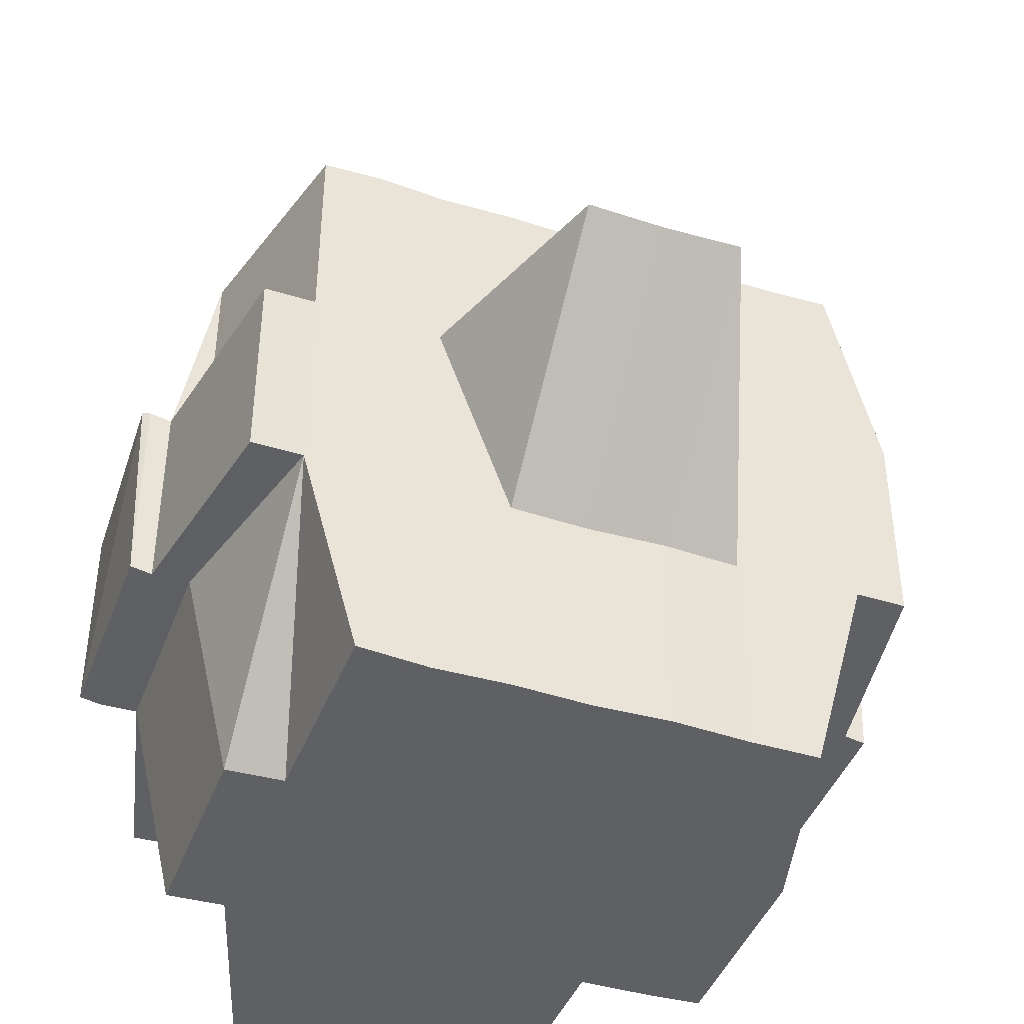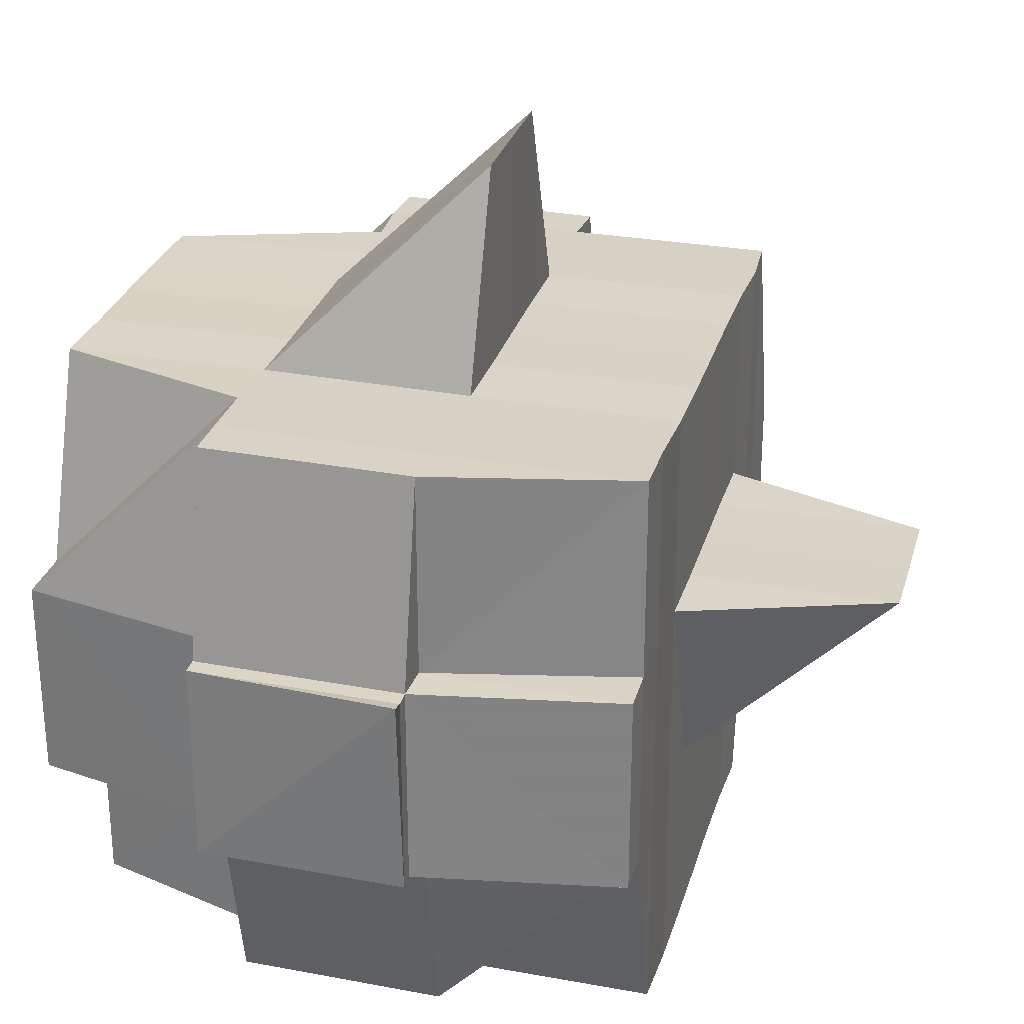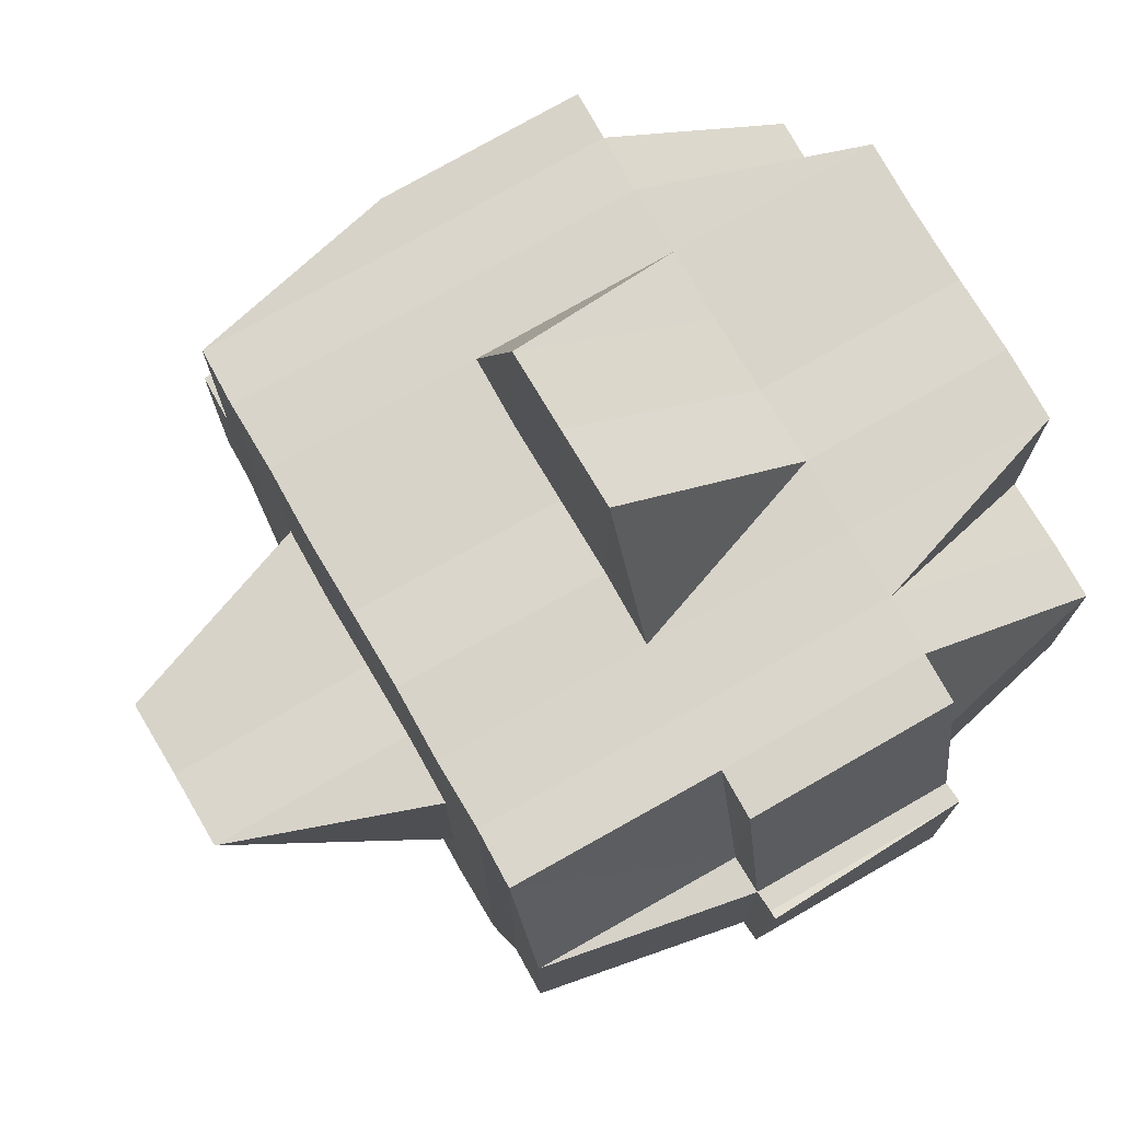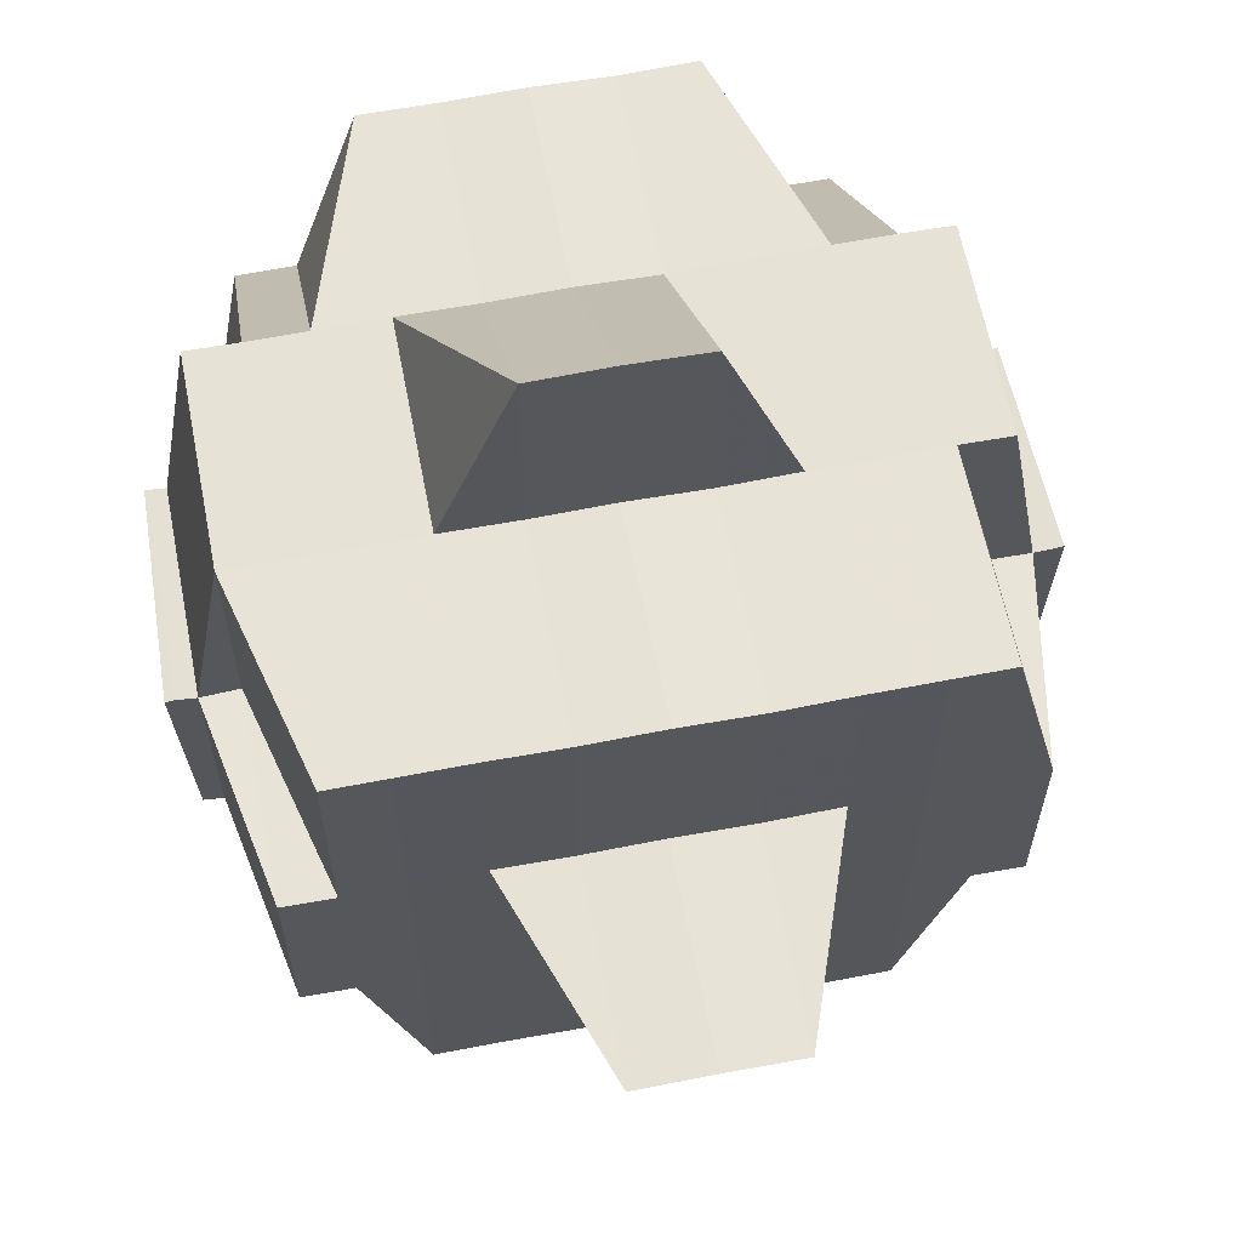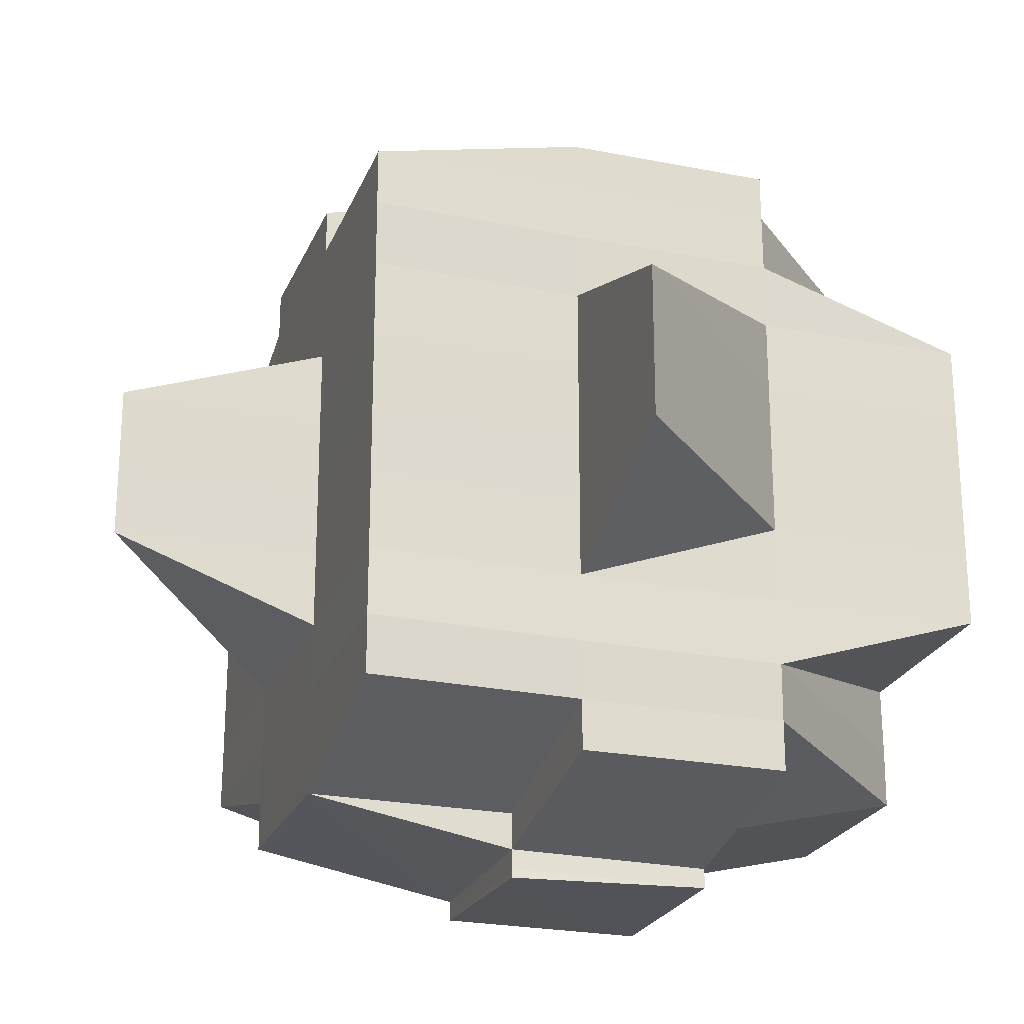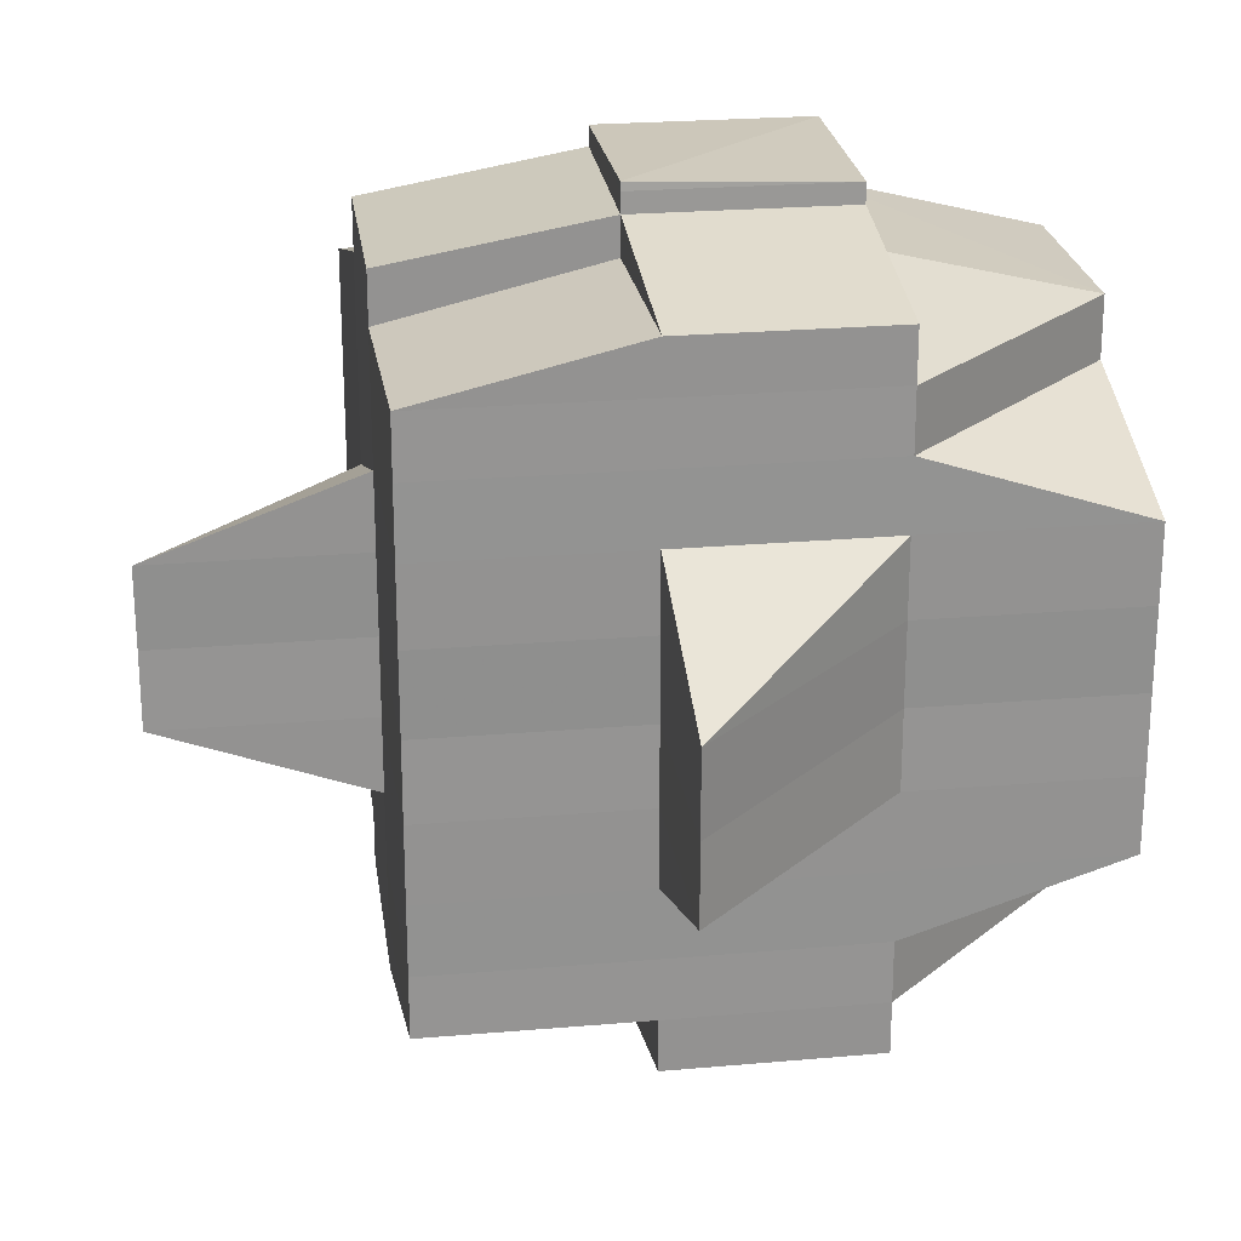
<metadata>
{"format":"obj","ext":"obj","renderer":"f3d","projection":"perspective","resolution":1024,"background":"white","views":[{"elev":-43.1,"azim":69.7,"up":"+Y"},{"elev":28.0,"azim":15.4,"up":"+Y"},{"elev":75.1,"azim":150.2,"up":"+Y"},{"elev":62.5,"azim":78.9,"up":"+Y"},{"elev":-24.0,"azim":161.7,"up":"+Z"},{"elev":23.8,"azim":171.8,"up":"+Z"}]}
</metadata>
<code>
o 4546
v 2172 1895 11.65
v 2172 1895 11.65
v 2172 1895 11.65
v 2172 1895 11.65
v 2172 1895 11.65
v 2172 1895 11.65
v 2172 1895 11.65
v 2172 1895 11.65
v 2172 1895 11.65
v 2172 1895 11.65
v 2172 1895 11.65
v 2172 1895 11.65
v 2172 1895 11.65
v 2172 1895 11.65
v 2172 1895 11.65
v 2172 1895 11.65
v 2172 1895 11.65
v 2172 1895 11.65
v 2172 1895 11.65
v 2172 1895 11.65
v 2172 1895 11.65
v 2172 1895 11.65
v 2172 1895 11.65
v 2172 1895 11.65
v 2172 1895 11.65
v 2172 1895 11.65
v 2172 1895 11.65
v 2172 1895 11.65
v 2172 1895 11.64
v 2172 1895 11.65
v 2172 1895 11.65
v 2172 1895 11.65
v 2172 1895 11.64
v 2172 1895 11.64
v 2172 1895 11.64
v 2172 1895 11.64
v 2172 1895 11.64
v 2172 1895 11.64
v 2172 1895 11.64
v 2172 1895 11.65
v 2172 1895 11.63
v 2172 1895 11.64
v 2172 1895 11.64
v 2172 1895 11.64
v 2172 1895 11.64
v 2172 1895 11.64
v 2172 1895 11.64
v 2172 1895 11.64
v 2172 1895 11.64
v 2172 1895 11.64
v 2172 1895 11.64
v 2172 1895 11.64
v 2172 1895 11.63
v 2172 1895 11.63
v 2172 1895 11.63
v 2172 1895 11.63
v 2172 1895 11.63
v 2172 1895 11.63
v 2172 1895 11.63
v 2172 1895 11.63
v 2172 1895 11.63
v 2172 1895 11.63
v 2172 1895 11.63
v 2172 1895 11.64
v 2172 1895 11.64
v 2172 1895 11.64
v 2172 1895 11.64
v 2172 1895 11.62
v 2172 1895 11.63
v 2172 1895 11.62
v 2172 1895 11.62
v 2172 1895 11.62
v 2172 1895 11.63
v 2172 1895 11.63
v 2172 1895 11.62
v 2172 1895 11.63
v 2172 1895 11.63
v 2172 1895 11.64
v 2172 1895 11.63
v 2172 1895 11.62
v 2172 1895 11.63
v 2172 1895 11.63
v 2172 1895 11.62
v 2172 1895 11.62
v 2172 1895 11.62
v 2172 1895 11.62
v 2172 1895 11.62
v 2172 1895 11.62
v 2172 1895 11.62
v 2172 1895 11.62
v 2172 1895 11.62
v 2172 1895 11.62
v 2172 1895 11.62
v 2172 1895 11.62
v 2172 1895 11.62
v 2172 1895 11.62
v 2172 1895 11.62
v 2172 1895 11.62
v 2172 1895 11.62
v 2172 1895 11.62
v 2172 1895 11.62
v 2172 1895 11.62
v 2172 1895 11.62
v 2172 1895 11.62
v 2172 1895 11.62
v 2172 1895 11.62
v 2172 1895 11.62
v 2172 1895 11.62
v 2172 1895 11.62
v 2172 1895 11.62
v 2172 1895 11.62
v 2172 1895 11.62
v 2172 1895 11.62
v 2172 1895 11.62
v 2172 1895 11.62
v 2172 1895 11.62
v 2172 1895 11.62
v 2172 1895 11.62
v 2172 1895 11.62
v 2172 1895 11.62
v 2172 1895 11.62
v 2172 1895 11.62
v 2172 1895 11.62
v 2172 1895 11.62
v 2172 1895 11.63
v 2172 1895 11.62
v 2172 1895 11.63
v 2172 1895 11.63
v 2172 1895 11.63
v 2172 1895 11.64
v 2172 1895 11.64
v 2172 1895 11.64
v 2172 1895 11.62
v 2172 1895 11.64
v 2172 1895 11.64
v 2172 1895 11.64
v 2172 1895 11.64
v 2172 1895 11.63
v 2172 1895 11.63
v 2172 1895 11.63
v 2172 1895 11.63
v 2172 1895 11.64
v 2172 1895 11.64
v 2172 1895 11.64
v 2172 1895 11.64
v 2172 1895 11.64
v 2172 1895 11.64
v 2172 1895 11.65
v 2172 1895 11.65
v 2172 1895 11.65
v 2172 1895 11.65
v 2172 1895 11.65
v 2172 1895 11.65
v 2172 1895 11.65
v 2172 1895 11.65
v 2172 1895 11.65
v 2172 1895 11.65
v 2172 1895 11.65
v 2172 1895 11.65
v 2172 1895 11.65
v 2172 1895 11.65
v 2172 1895 11.65
v 2172 1895 11.65
v 2172 1895 11.65
v 2172 1895 11.65
v 2172 1895 11.65
v 2172 1895 11.65
v 2172 1895 11.65
v 2172 1895 11.65
v 2172 1895 11.65
v 2172 1895 11.65
v 2172 1895 11.65
v 2172 1895 11.64
v 2172 1895 11.64
v 2172 1895 11.64
v 2172 1895 11.64
v 2172 1895 11.64
v 2172 1895 11.64
v 2172 1895 11.64
v 2172 1895 11.64
v 2172 1895 11.64
v 2172 1895 11.63
v 2172 1895 11.64
v 2172 1895 11.64
v 2172 1895 11.64
v 2172 1895 11.64
v 2172 1895 11.63
v 2172 1895 11.63
v 2172 1895 11.63
v 2172 1895 11.63
v 2172 1895 11.63
v 2172 1895 11.63
v 2172 1895 11.62
v 2172 1895 11.63
v 2172 1895 11.62
v 2172 1895 11.62
v 2172 1895 11.62
v 2172 1895 11.62
v 2172 1895 11.62
v 2172 1895 11.62
v 2172 1895 11.62
v 2172 1895 11.62
v 2172 1895 11.62
v 2172 1895 11.62
v 2172 1895 11.62
v 2172 1895 11.63
v 2172 1895 11.62
v 2172 1895 11.62
v 2172 1895 11.62
v 2172 1895 11.62
v 2172 1895 11.62
v 2172 1895 11.62
v 2172 1895 11.62
v 2172 1895 11.62
v 2172 1895 11.62
v 2172 1895 11.62
v 2172 1895 11.62
v 2172 1895 11.62
v 2172 1895 11.62
v 2172 1895 11.62
v 2172 1895 11.62
v 2172 1895 11.62
v 2172 1895 11.62
v 2172 1895 11.62
v 2172 1895 11.62
v 2172 1895 11.62
v 2172 1895 11.63
v 2172 1895 11.63
v 2172 1895 11.62
v 2172 1895 11.62
v 2172 1895 11.62
v 2172 1895 11.62
v 2172 1895 11.62
v 2172 1895 11.63
v 2172 1895 11.62
v 2172 1895 11.62
v 2172 1895 11.62
v 2172 1895 11.62
v 2172 1895 11.62
v 2172 1895 11.63
v 2172 1895 11.62
v 2172 1895 11.62
v 2172 1895 11.63
v 2172 1895 11.63
v 2172 1895 11.63
v 2172 1895 11.63
v 2172 1895 11.64
v 2172 1895 11.63
v 2172 1895 11.63
v 2172 1895 11.63
v 2172 1895 11.63
v 2172 1895 11.64
v 2172 1895 11.64
v 2172 1895 11.64
v 2172 1895 11.64
v 2172 1895 11.63
v 2172 1895 11.64
v 2172 1895 11.64
v 2172 1895 11.64
v 2172 1895 11.64
v 2172 1895 11.64
v 2172 1895 11.64
v 2172 1895 11.64
v 2172 1895 11.64
v 2172 1895 11.65
v 2172 1895 11.64
v 2172 1895 11.64
v 2172 1895 11.65
v 2172 1895 11.65
v 2172 1895 11.65
v 2172 1895 11.65
v 2172 1895 11.65
v 2172 1895 11.65
v 2172 1895 11.65
v 2172 1895 11.65
v 2172 1895 11.65
v 2172 1895 11.65
v 2172 1895 11.65
v 2172 1895 11.65
v 2172 1895 11.65
v 2172 1895 11.65
v 2172 1895 11.65
v 2172 1895 11.65
v 2172 1895 11.65
v 2172 1895 11.65
v 2172 1895 11.65
v 2172 1895 11.65
v 2172 1895 11.65
v 2172 1895 11.65
v 2172 1895 11.65
v 2172 1895 11.65
v 2172 1895 11.65
v 2172 1895 11.65
v 2172 1895 11.65
v 2172 1895 11.65
v 2172 1895 11.65
v 2172 1895 11.65
v 2172 1895 11.65
v 2172 1895 11.64
v 2172 1895 11.64
v 2172 1895 11.64
v 2172 1895 11.65
v 2172 1895 11.64
v 2172 1895 11.65
v 2172 1895 11.65
v 2172 1895 11.65
v 2172 1895 11.64
v 2172 1895 11.65
v 2172 1895 11.65
v 2172 1895 11.65
v 2172 1895 11.65
v 2172 1895 11.65
v 2172 1895 11.65
v 2172 1895 11.65
v 2172 1895 11.65
v 2172 1895 11.64
v 2172 1895 11.64
v 2172 1895 11.64
v 2172 1895 11.64
v 2172 1895 11.64
v 2172 1895 11.63
v 2172 1895 11.63
v 2172 1895 11.63
v 2172 1895 11.63
v 2172 1895 11.64
v 2172 1895 11.63
v 2172 1895 11.63
v 2172 1895 11.63
v 2172 1895 11.63
v 2172 1895 11.63
v 2172 1895 11.62
v 2172 1895 11.64
v 2172 1895 11.62
v 2172 1895 11.62
v 2172 1895 11.64
v 2172 1895 11.64
v 2172 1895 11.64
v 2172 1895 11.64
v 2172 1895 11.64
v 2172 1895 11.64
v 2172 1895 11.64
v 2172 1895 11.64
v 2172 1895 11.65
v 2172 1895 11.64
v 2172 1895 11.63
v 2172 1895 11.64
v 2172 1895 11.64
v 2172 1895 11.64
v 2172 1895 11.64
v 2172 1895 11.64
v 2172 1895 11.64
v 2172 1895 11.65
v 2172 1895 11.65
v 2172 1895 11.65
v 2172 1895 11.65
v 2172 1895 11.65
v 2172 1895 11.62
v 2172 1895 11.62
v 2172 1895 11.62
v 2172 1895 11.62
v 2172 1895 11.62
v 2172 1895 11.62
v 2172 1895 11.62
v 2172 1895 11.62
f 1 2 3
f 4 5 1
f 6 7 3
f 8 9 6
f 10 11 9
f 12 13 7
f 14 15 12
f 15 16 17
f 16 18 19
f 20 21 13
f 22 23 21
f 20 22 24
f 25 22 26
f 27 28 22
f 28 29 30
f 31 30 22
f 22 30 32
f 29 33 34
f 33 35 36
f 37 34 30
f 38 39 37
f 30 34 40
f 30 40 32
f 35 41 42
f 39 43 44
f 44 45 46
f 42 47 48
f 49 48 50
f 51 52 45
f 43 53 51
f 53 54 55
f 55 56 52
f 57 58 56
f 59 60 47
f 61 62 60
f 41 63 59
f 64 61 65
f 66 64 67
f 63 68 69
f 68 70 71
f 72 71 69
f 69 71 73
f 69 73 74
f 73 75 76
f 73 76 77
f 74 77 78
f 74 73 79
f 71 80 73
f 81 82 74
f 71 83 80
f 84 83 71
f 84 85 86
f 87 88 85
f 89 88 90
f 91 90 92
f 83 93 80
f 94 95 93
f 95 96 97
f 96 98 99
f 98 100 101
f 102 101 103
f 104 103 105
f 106 105 107
f 108 109 104
f 109 100 110
f 111 109 112
f 113 110 114
f 115 108 116
f 117 114 118
f 119 115 120
f 121 116 120
f 120 118 122
f 120 122 123
f 124 123 125
f 124 120 72
f 126 120 124
f 127 125 128
f 129 128 130
f 127 124 57
f 131 130 132
f 133 124 127
f 133 126 124
f 134 132 135
f 136 137 134
f 137 138 131
f 138 139 140
f 141 140 142
f 143 142 144
f 145 144 146
f 147 135 148
f 149 148 150
f 151 150 152
f 149 147 31
f 153 152 154
f 155 156 154
f 157 158 156
f 159 160 153
f 161 149 160
f 162 149 161
f 163 162 161
f 164 162 165
f 163 166 167
f 168 167 169
f 170 169 2
f 5 171 170
f 172 173 162
f 162 174 149
f 173 175 174
f 176 174 162
f 174 147 149
f 174 177 147
f 175 178 177
f 179 177 174
f 177 180 181
f 178 182 183
f 177 183 184
f 183 185 180
f 186 183 177
f 187 188 185
f 182 189 187
f 183 187 143
f 190 187 183
f 191 192 188
f 189 193 191
f 187 191 141
f 194 191 187
f 191 133 127
f 195 133 191
f 195 126 133
f 196 126 195
f 196 197 126
f 198 196 195
f 199 196 198
f 200 197 196
f 201 202 196
f 202 203 197
f 204 201 198
f 198 205 206
f 197 207 208
f 197 209 207
f 210 211 209
f 210 117 197
f 212 213 210
f 213 214 215
f 99 215 216
f 217 99 200
f 218 212 217
f 217 216 219
f 220 217 221
f 222 219 223
f 222 217 224
f 93 217 222
f 224 225 226
f 227 226 228
f 229 230 225
f 231 229 232
f 233 232 234
f 235 230 236
f 237 236 238
f 239 238 240
f 241 235 242
f 242 198 243
f 243 198 194
f 244 204 243
f 243 206 245
f 246 245 247
f 246 243 190
f 248 243 246
f 249 248 246
f 227 248 249
f 250 251 249
f 249 246 252
f 252 246 186
f 252 247 253
f 254 249 252
f 255 250 254
f 256 249 254
f 254 252 257
f 257 252 179
f 257 253 258
f 259 254 257
f 260 255 259
f 261 254 259
f 262 260 263
f 264 263 265
f 266 259 263
f 259 257 267
f 263 259 267
f 267 257 176
f 267 258 268
f 263 267 269
f 269 267 270
f 271 263 269
f 269 268 272
f 271 269 273
f 273 269 163
f 273 163 274
f 274 272 275
f 274 275 276
f 277 273 274
f 278 279 277
f 280 281 273
f 171 280 274
f 282 274 170
f 283 276 284
f 285 283 286
f 286 287 288
f 289 290 285
f 9 290 283
f 290 291 287
f 292 293 290
f 290 294 282
f 294 295 291
f 32 294 290
f 32 40 294
f 40 296 294
f 294 296 297
f 296 298 295
f 40 299 296
f 300 301 298
f 299 300 296
f 296 300 302
f 303 299 40
f 34 303 40
f 302 304 305
f 306 307 304
f 308 306 309
f 310 305 311
f 312 313 311
f 314 315 313
f 314 316 315
f 317 318 316
f 319 320 318
f 317 319 266
f 321 322 320
f 319 321 261
f 323 324 322
f 323 223 324
f 321 323 256
f 325 319 317
f 326 321 319
f 325 326 319
f 79 326 325
f 326 327 321
f 327 323 321
f 328 327 326
f 329 330 326
f 330 331 327
f 332 329 325
f 327 333 323
f 333 334 323
f 80 333 327
f 333 222 334
f 80 93 333
f 93 222 333
f 335 332 336
f 337 335 300
f 338 336 300
f 300 336 339
f 336 317 339
f 339 317 340
f 336 325 317
f 341 325 336
f 342 340 343
f 344 74 341
f 345 74 344
f 344 78 346
f 347 81 344
f 348 344 338
f 348 346 349
f 65 344 348
f 350 347 348
f 351 350 303
f 67 348 303
f 303 348 299
f 352 353 354
f 353 355 356
f 357 358 359
f 360 361 362
f 362 363 364

</code>
